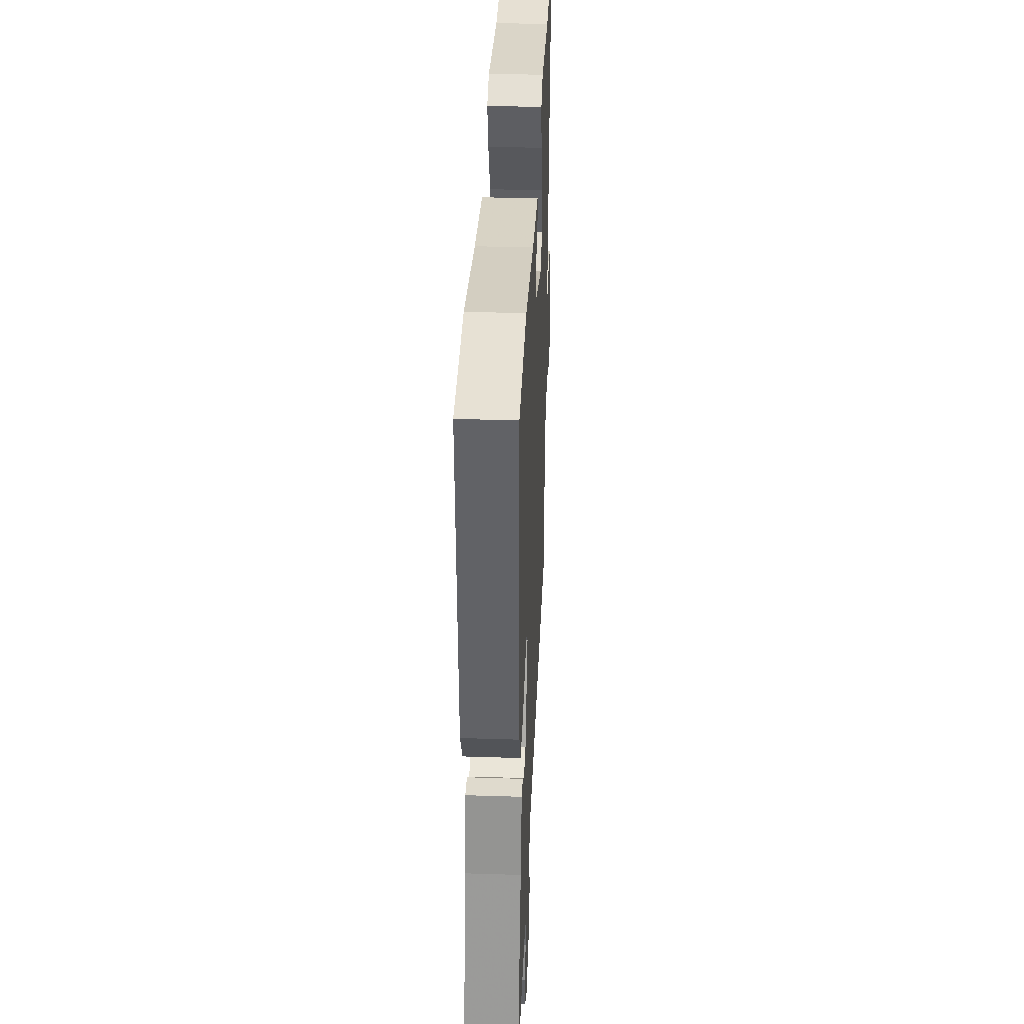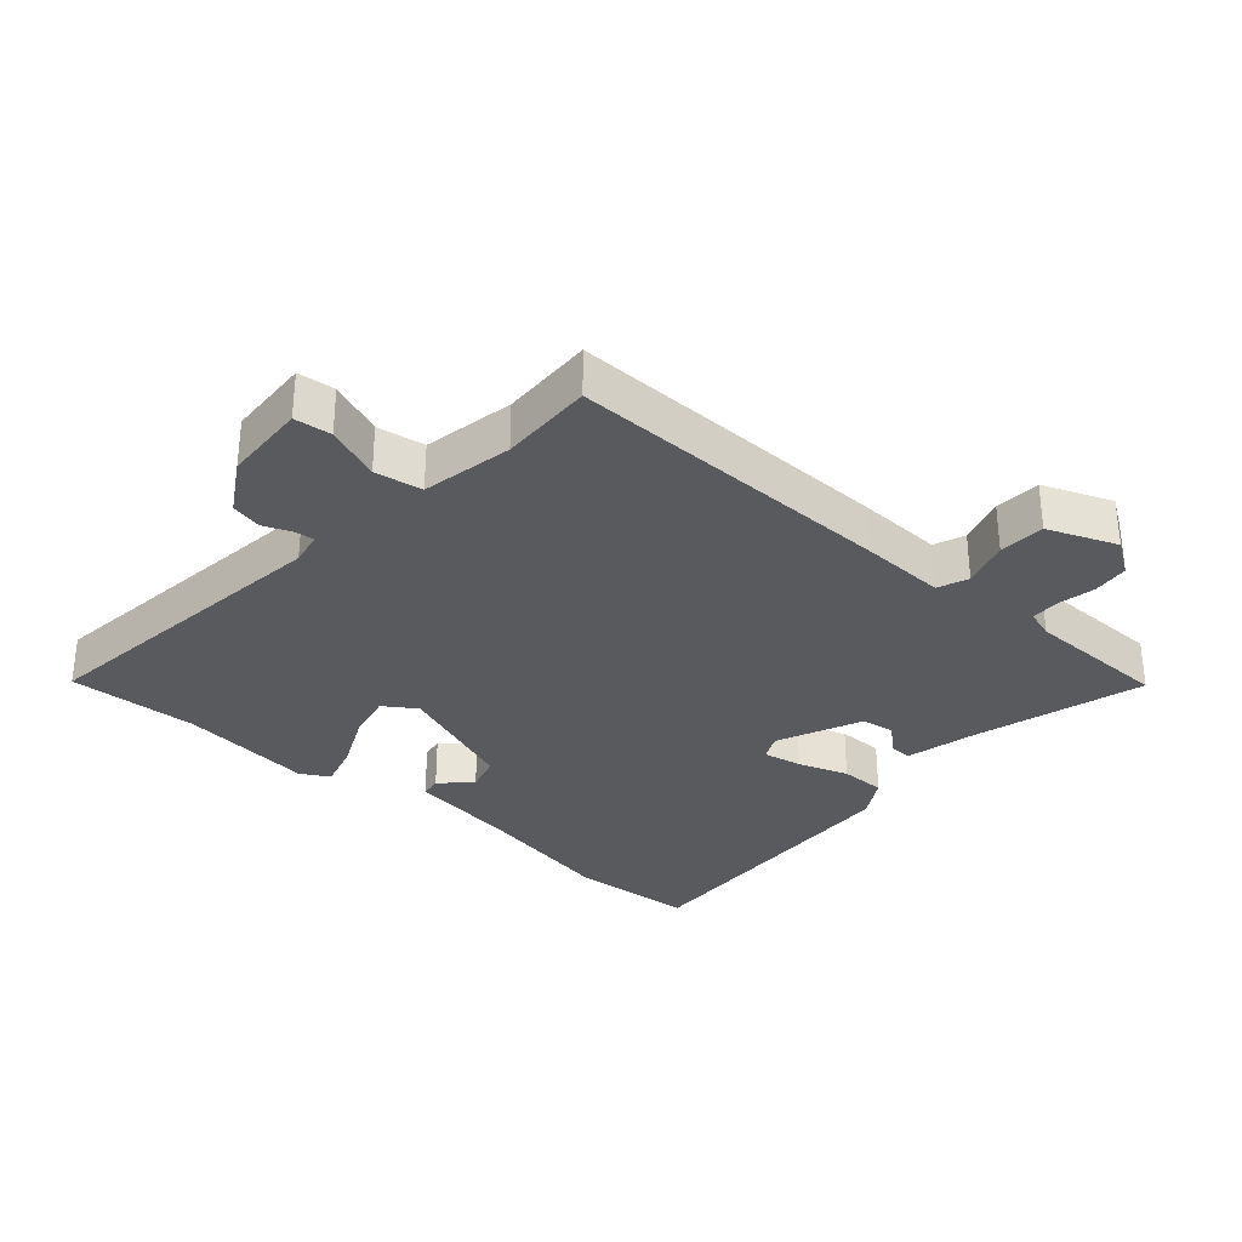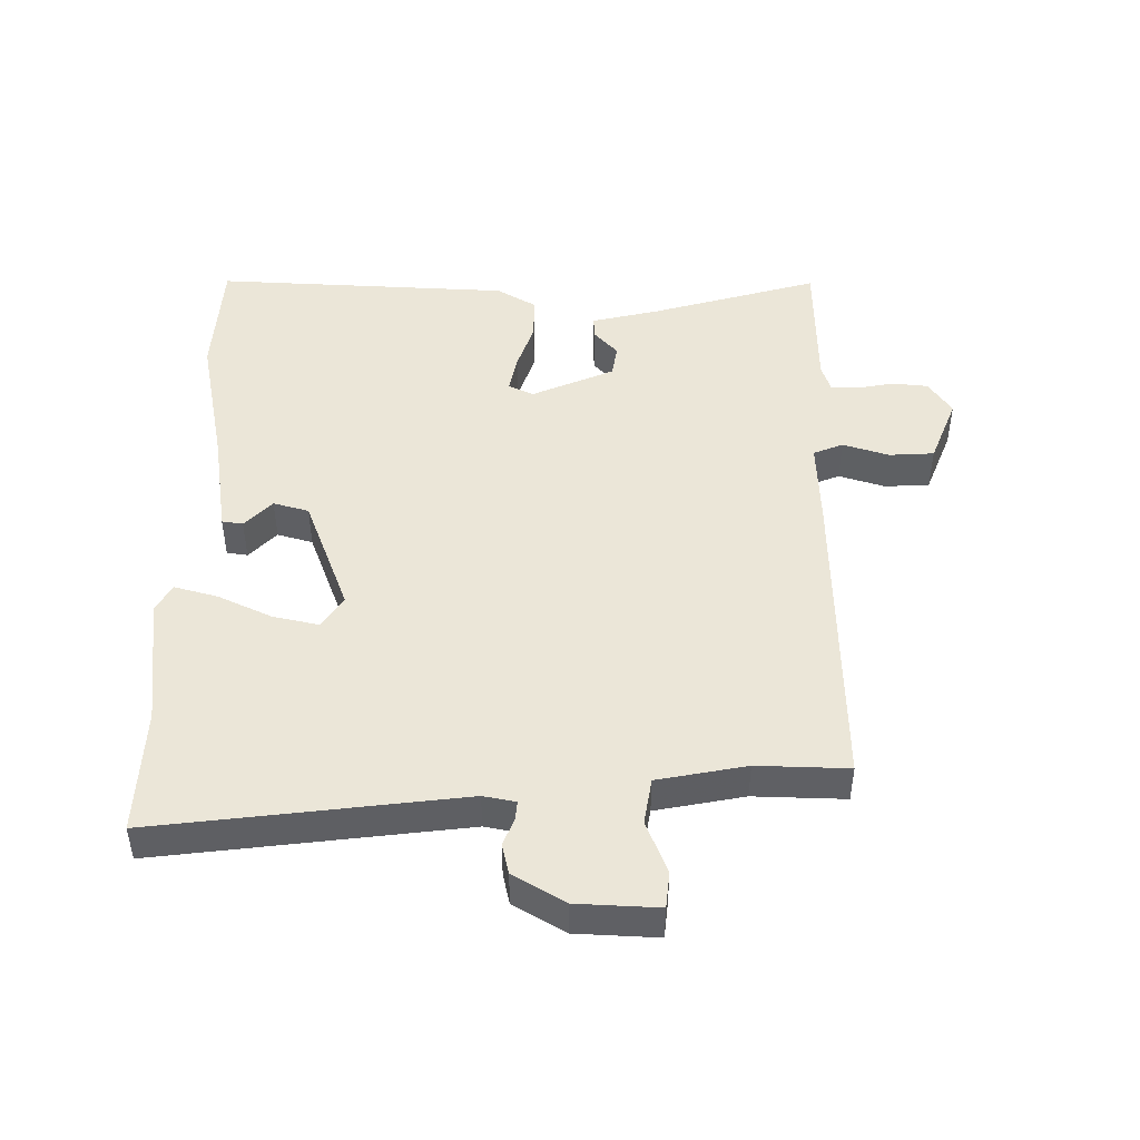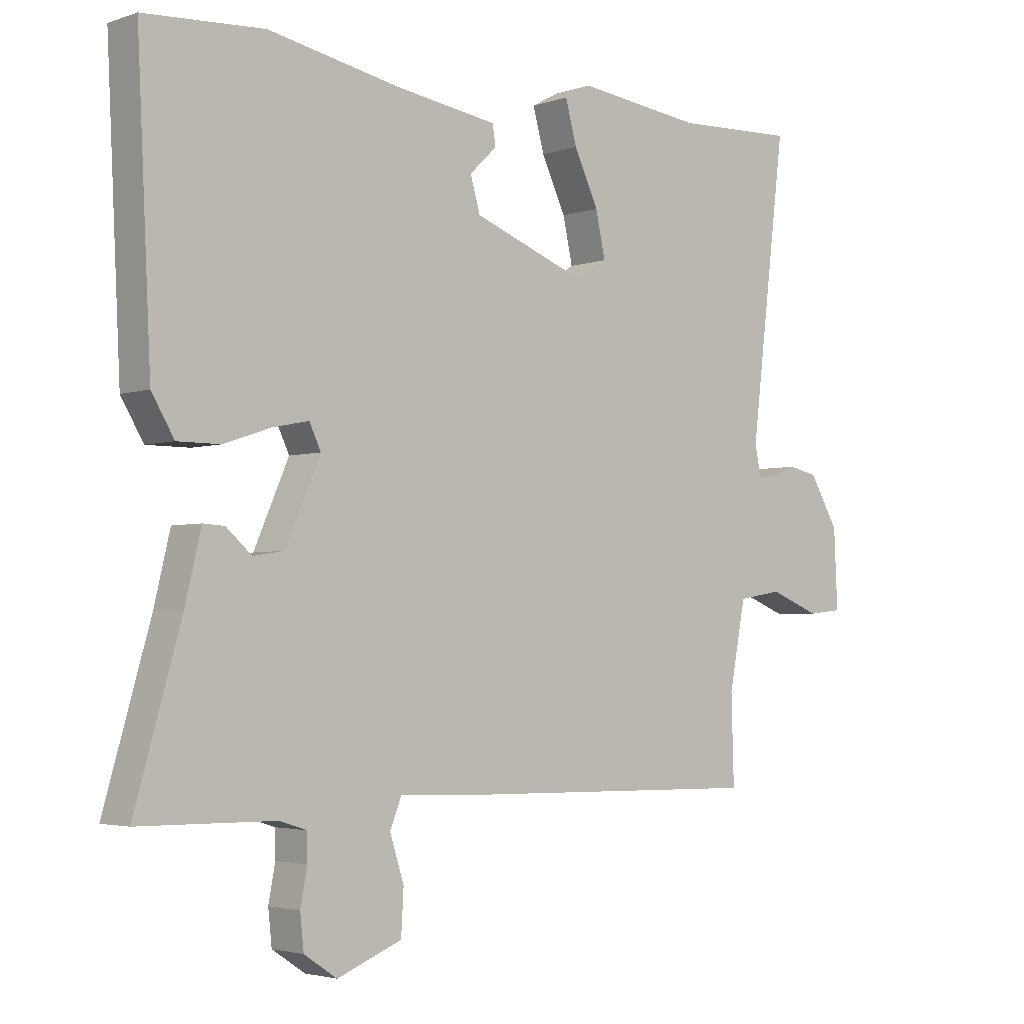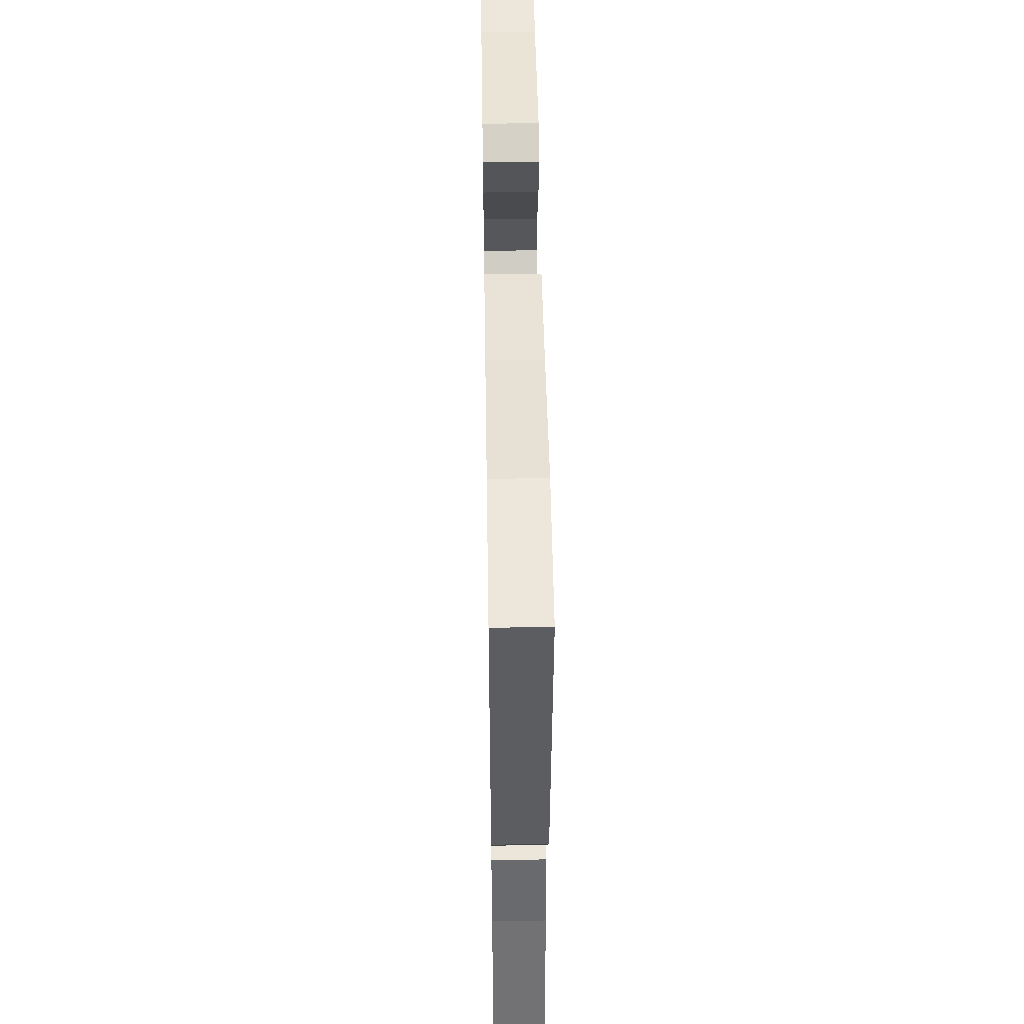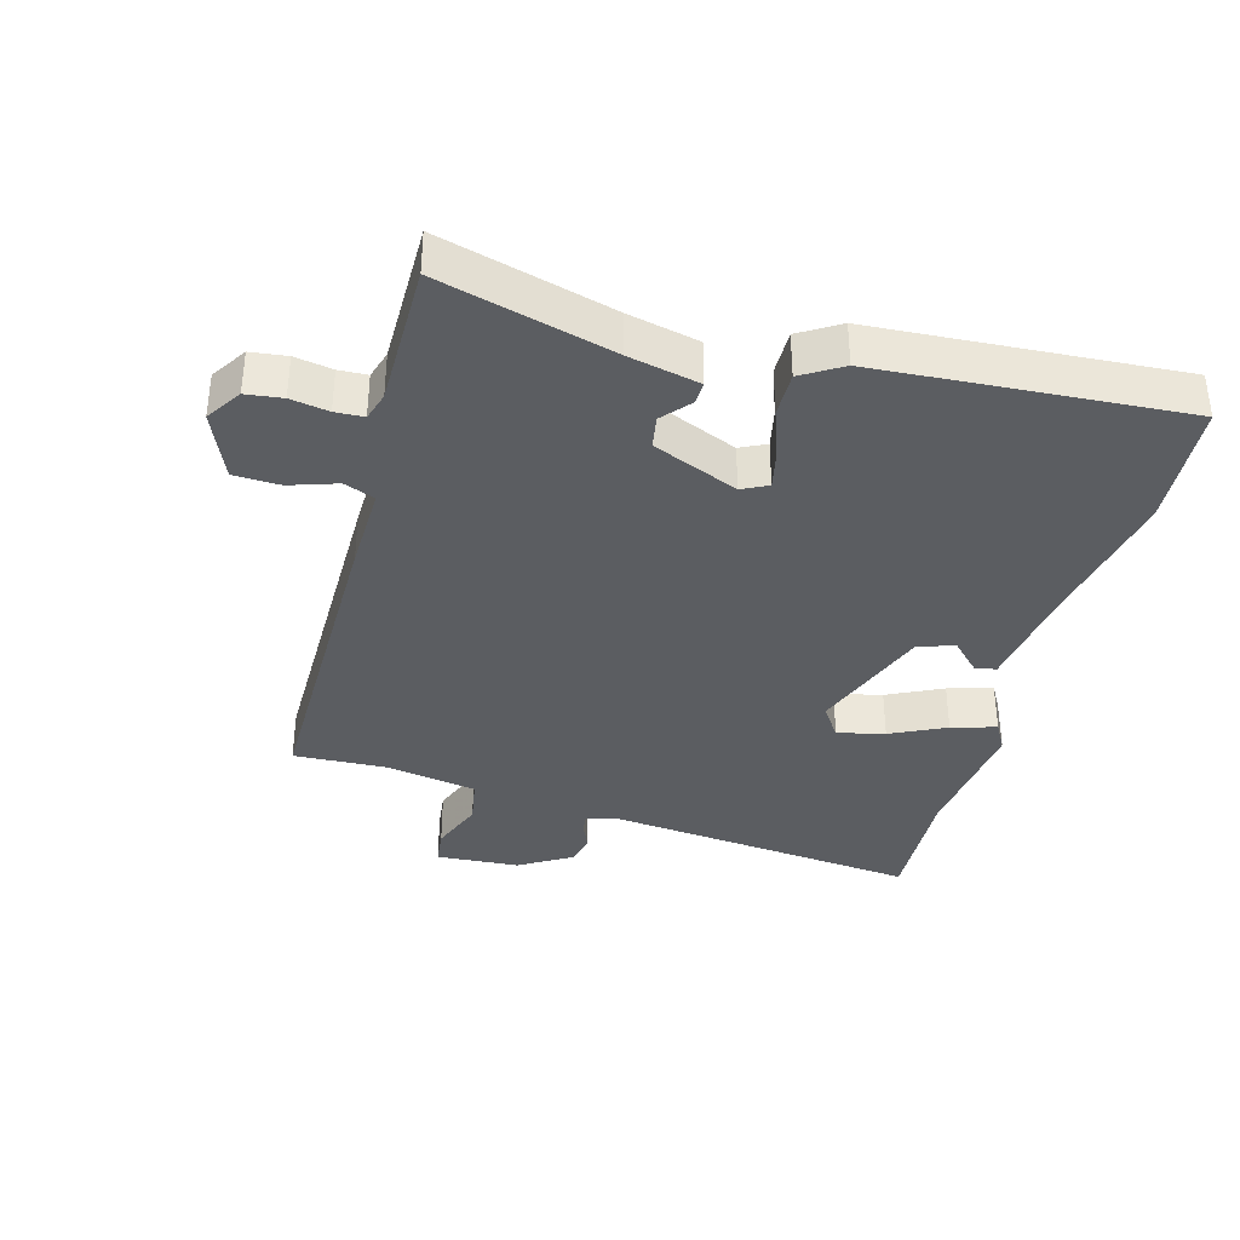
<metadata>
{"format":"obj","ext":"obj","renderer":"f3d","projection":"perspective","resolution":1024,"background":"white","views":[{"elev":36.2,"azim":-87.6,"up":"+Z"},{"elev":-31.7,"azim":138.8,"up":"+Y"},{"elev":46.6,"azim":90.4,"up":"+Y"},{"elev":-3.2,"azim":-41.3,"up":"+Z"},{"elev":50.5,"azim":-90.9,"up":"+Z"},{"elev":-36.1,"azim":-104.6,"up":"+Y"}]}
</metadata>
<code>
v 0.488 0.07 -0.5
v -0.017 0.07 -0.491
v -0.151 0.07 -0.486
v -0.17 0.07 -0.533
v -0.147 0.07 -0.606
v -0.151 0.07 -0.677
v -0.257 0.07 -0.719
v -0.311 0.07 -0.683
v -0.317 0.07 -0.627
v -0.306 0.07 -0.569
v -0.307 0.07 -0.525
v -0.351 0.07 -0.511
v -0.574 0.07 -0.508
v -0.498 0.07 -0.244
v -0.472 0.07 -0.135
v -0.437 0.07 -0.137
v -0.395 0.07 -0.174
v -0.344 0.07 -0.166
v -0.287 0.07 -0.036
v -0.306 0.07 0.004
v -0.366 0.07 -0.008
v -0.443 0.07 -0.034
v -0.513 0.07 -0.034
v -0.55 0.07 0.028
v -0.573 0.07 0.496
v -0.377 0.07 0.508
v -0.157 0.07 0.465
v 0.009 0.07 0.44
v 0.014 0.07 0.407
v -0.031 0.07 0.364
v -0.015 0.07 0.308
v 0.173 0.07 0.237
v 0.223 0.07 0.27
v 0.207 0.07 0.343
v 0.167 0.07 0.428
v 0.148 0.07 0.497
v 0.192 0.07 0.521
v 0.399 0.07 0.496
v 0.599 0.07 0.504
v 0.54 0.07 0.021
v 0.55 0.07 -0.03
v 0.58 0.07 -0.027
v 0.623 0.07 -0.01
v 0.671 0.07 -0.021
v 0.719 0.07 -0.102
v 0.725 0.07 -0.231
v 0.668 0.07 -0.237
v 0.584 0.07 -0.204
v 0.511 0.07 -0.216
v 0.484 0.07 -0.356
v 0.488 0 -0.5
v -0.017 0 -0.491
v -0.151 0 -0.486
v -0.17 0 -0.533
v -0.147 0 -0.606
v -0.151 0 -0.677
v -0.257 0 -0.719
v -0.311 0 -0.683
v -0.317 0 -0.627
v -0.306 0 -0.569
v -0.307 0 -0.525
v -0.351 0 -0.511
v -0.574 0 -0.508
v -0.498 0 -0.244
v -0.472 0 -0.135
v -0.437 0 -0.137
v -0.395 0 -0.174
v -0.344 0 -0.166
v -0.287 0 -0.036
v -0.306 0 0.004
v -0.366 0 -0.008
v -0.443 0 -0.034
v -0.513 0 -0.034
v -0.55 0 0.028
v -0.573 0 0.496
v -0.377 0 0.508
v -0.157 0 0.465
v 0.009 0 0.44
v 0.014 0 0.407
v -0.031 0 0.364
v -0.015 0 0.308
v 0.173 0 0.237
v 0.223 0 0.27
v 0.207 0 0.343
v 0.167 0 0.428
v 0.148 0 0.497
v 0.192 0 0.521
v 0.399 0 0.496
v 0.599 0 0.504
v 0.54 0 0.021
v 0.55 0 -0.03
v 0.58 0 -0.027
v 0.623 0 -0.01
v 0.671 0 -0.021
v 0.719 0 -0.102
v 0.725 0 -0.231
v 0.668 0 -0.237
v 0.584 0 -0.204
v 0.511 0 -0.216
v 0.484 0 -0.356
f 45 46 47 48
f 45 48 49
f 42 43 44 45
f 41 42 45 49
f 40 41 49
f 38 39 40 49
f 37 38 49 50
f 34 35 36 37
f 33 34 37 50
f 27 28 29 30
f 27 30 31
f 26 27 31
f 25 26 31
f 24 25 31 32
f 21 22 23 24
f 20 21 24 32
f 14 15 16 17
f 12 13 14 17
f 11 12 17 18
f 7 8 9 10
f 7 10 11
f 4 5 6 7
f 3 4 7 11
f 50 1 2 3
f 32 33 50 3
f 19 20 32
f 18 19 32
f 3 11 18 32
f 98 97 96 95
f 99 98 95
f 95 94 93 92
f 99 95 92 91
f 99 91 90
f 99 90 89 88
f 100 99 88 87
f 87 86 85 84
f 100 87 84 83
f 80 79 78 77
f 81 80 77
f 81 77 76
f 81 76 75
f 82 81 75 74
f 74 73 72 71
f 82 74 71 70
f 67 66 65 64
f 67 64 63 62
f 68 67 62 61
f 60 59 58 57
f 61 60 57
f 57 56 55 54
f 61 57 54 53
f 53 52 51 100
f 53 100 83 82
f 82 70 69
f 82 69 68
f 82 68 61 53
f 1 51 52 2
f 2 52 53 3
f 3 53 54 4
f 4 54 55 5
f 5 55 56 6
f 6 56 57 7
f 7 57 58 8
f 8 58 59 9
f 9 59 60 10
f 10 60 61 11
f 11 61 62 12
f 12 62 63 13
f 13 63 64 14
f 14 64 65 15
f 15 65 66 16
f 16 66 67 17
f 17 67 68 18
f 18 68 69 19
f 19 69 70 20
f 20 70 71 21
f 21 71 72 22
f 22 72 73 23
f 23 73 74 24
f 24 74 75 25
f 25 75 76 26
f 26 76 77 27
f 27 77 78 28
f 28 78 79 29
f 29 79 80 30
f 30 80 81 31
f 31 81 82 32
f 32 82 83 33
f 33 83 84 34
f 34 84 85 35
f 35 85 86 36
f 36 86 87 37
f 37 87 88 38
f 38 88 89 39
f 39 89 90 40
f 40 90 91 41
f 41 91 92 42
f 42 92 93 43
f 43 93 94 44
f 44 94 95 45
f 45 95 96 46
f 46 96 97 47
f 47 97 98 48
f 48 98 99 49
f 49 99 100 50
f 50 100 51 1

</code>
